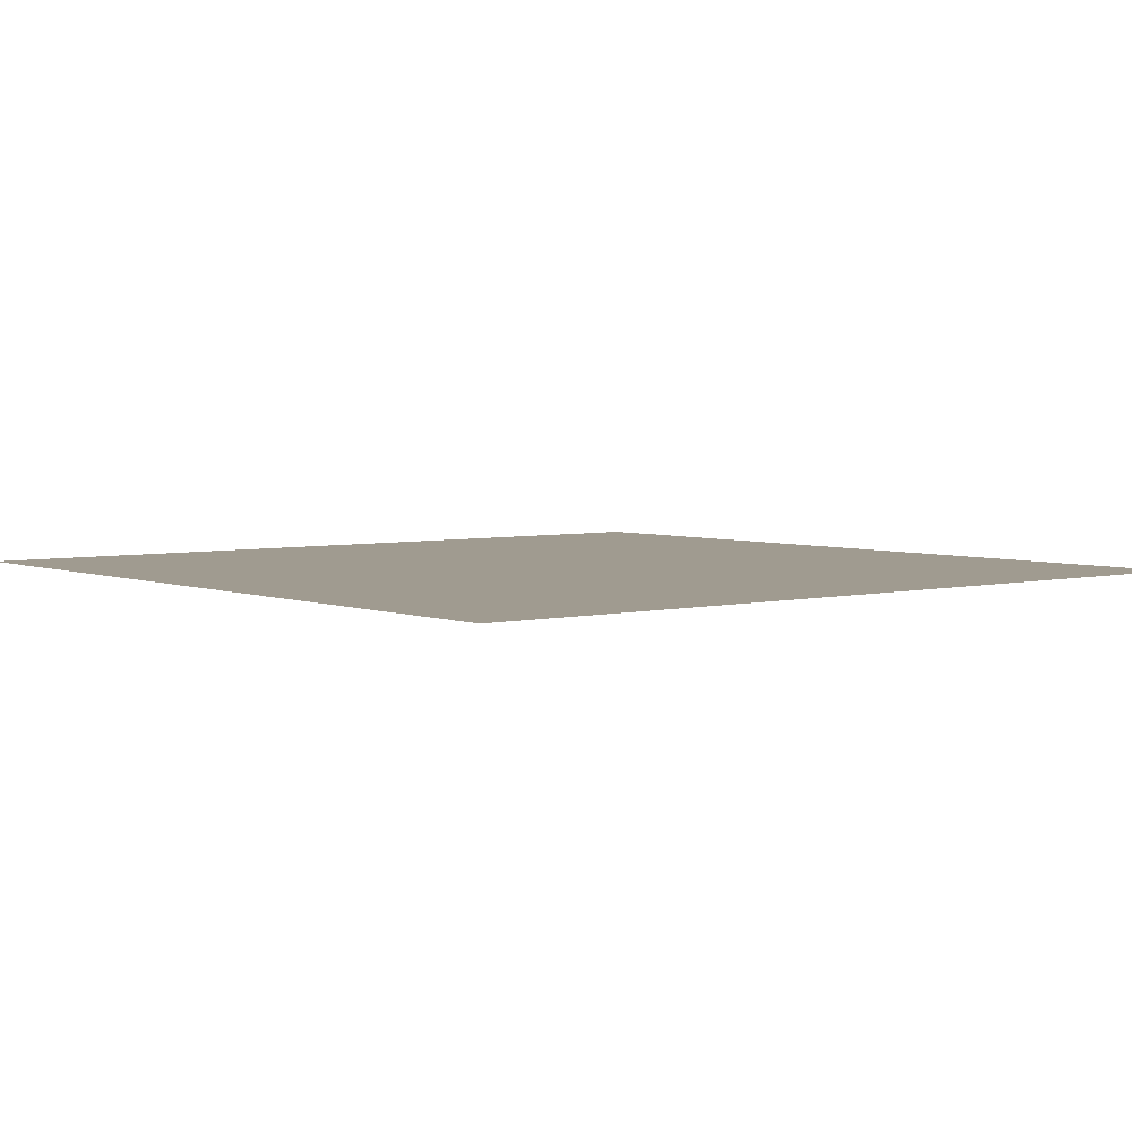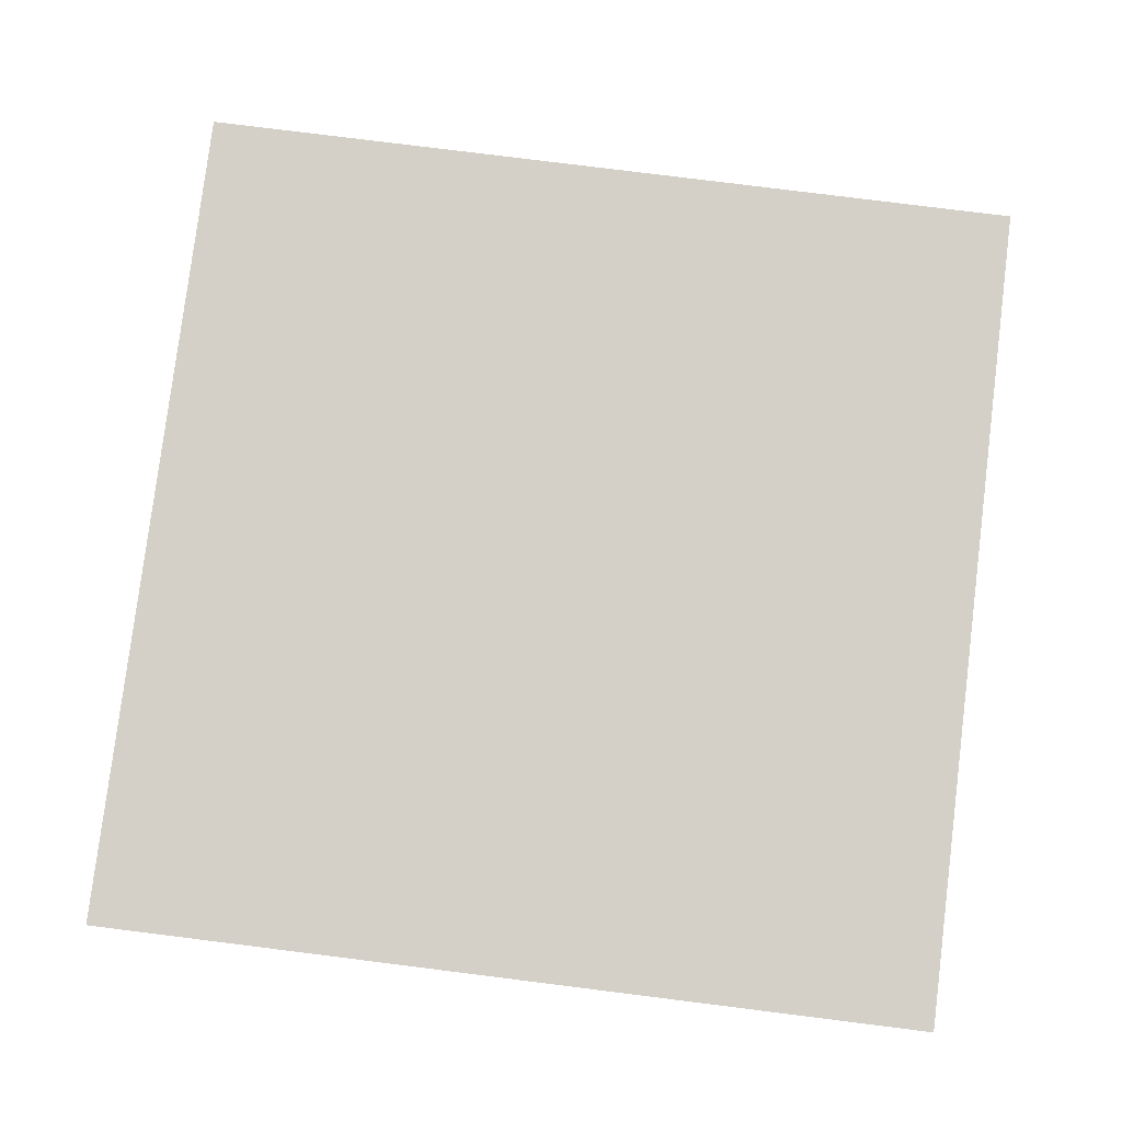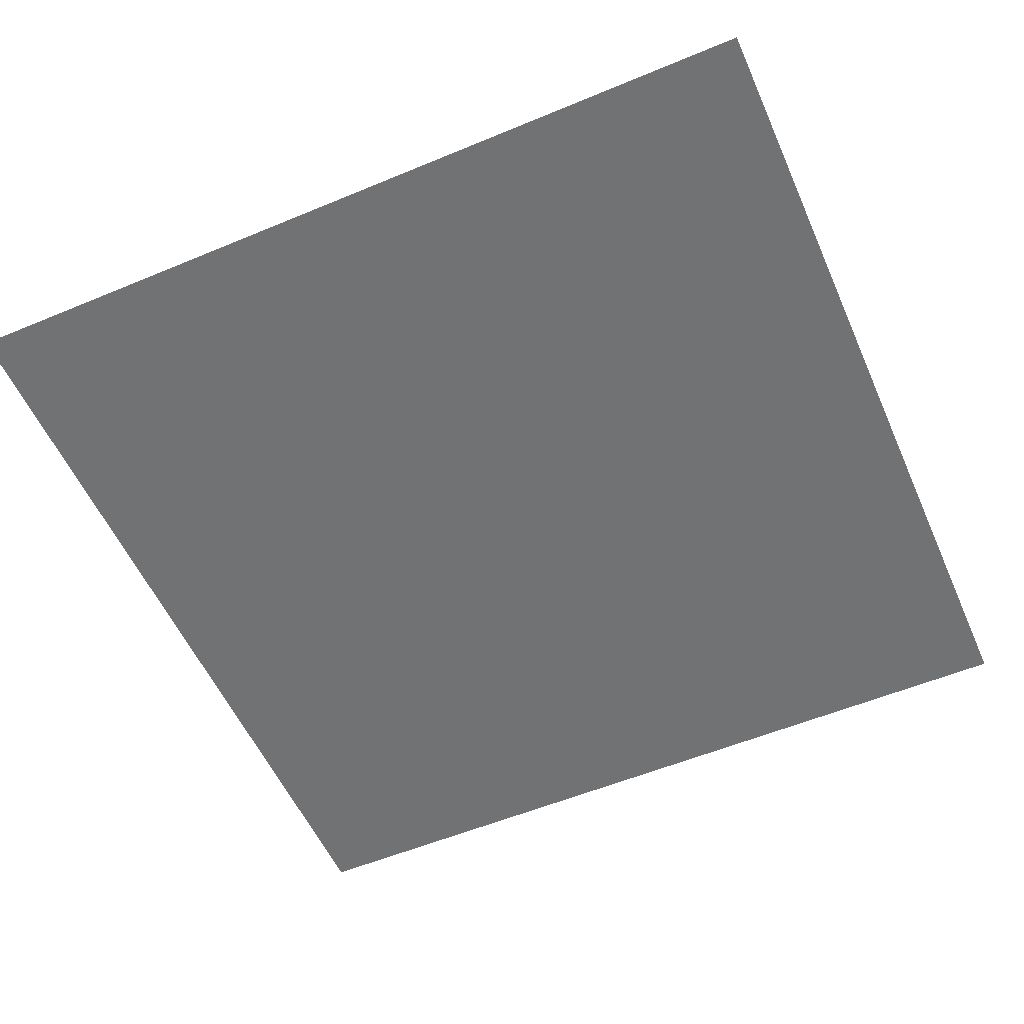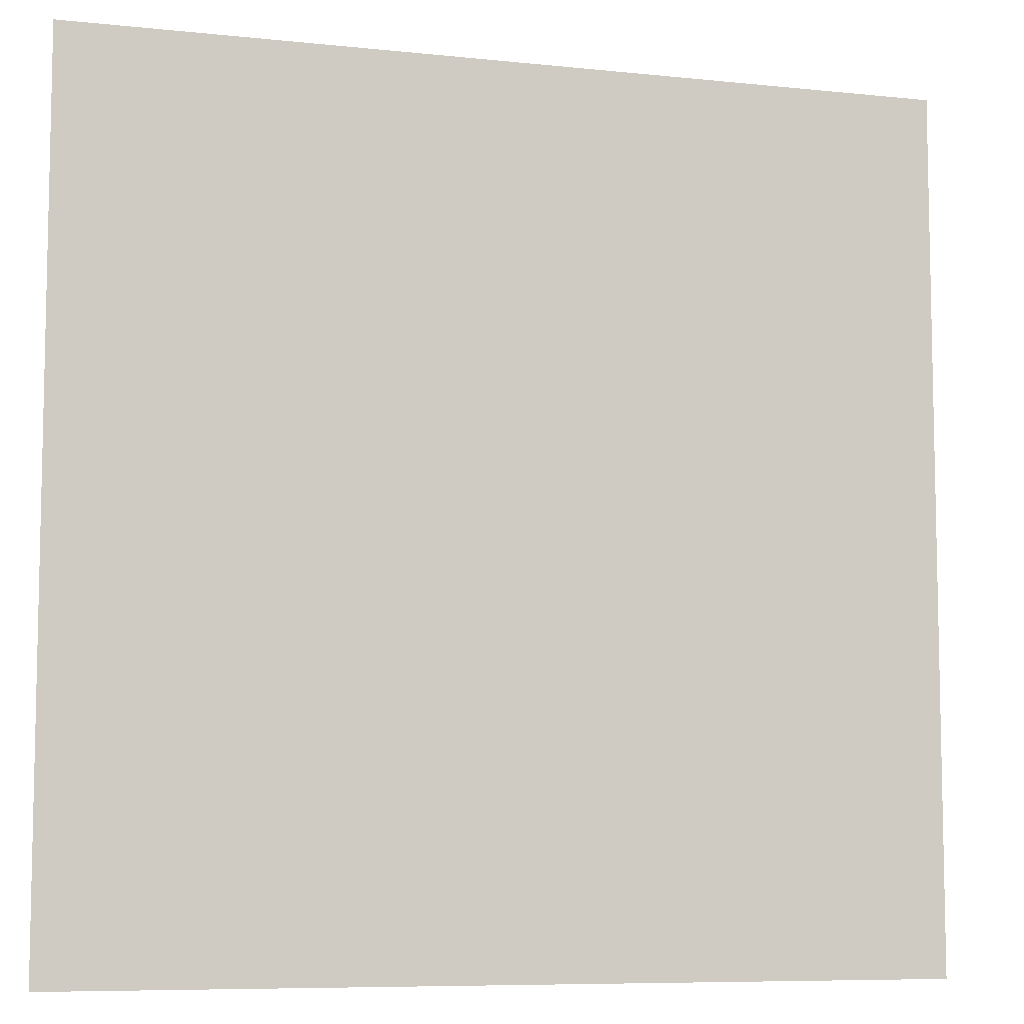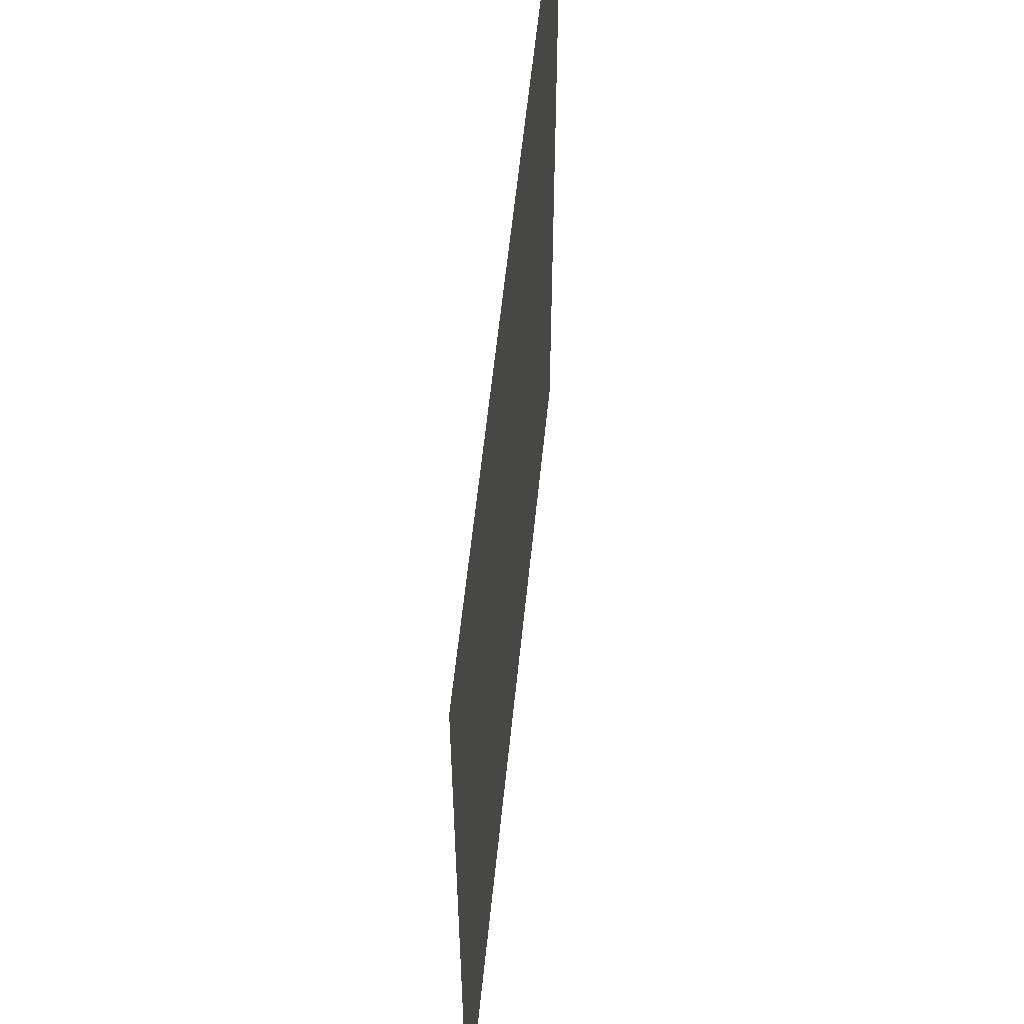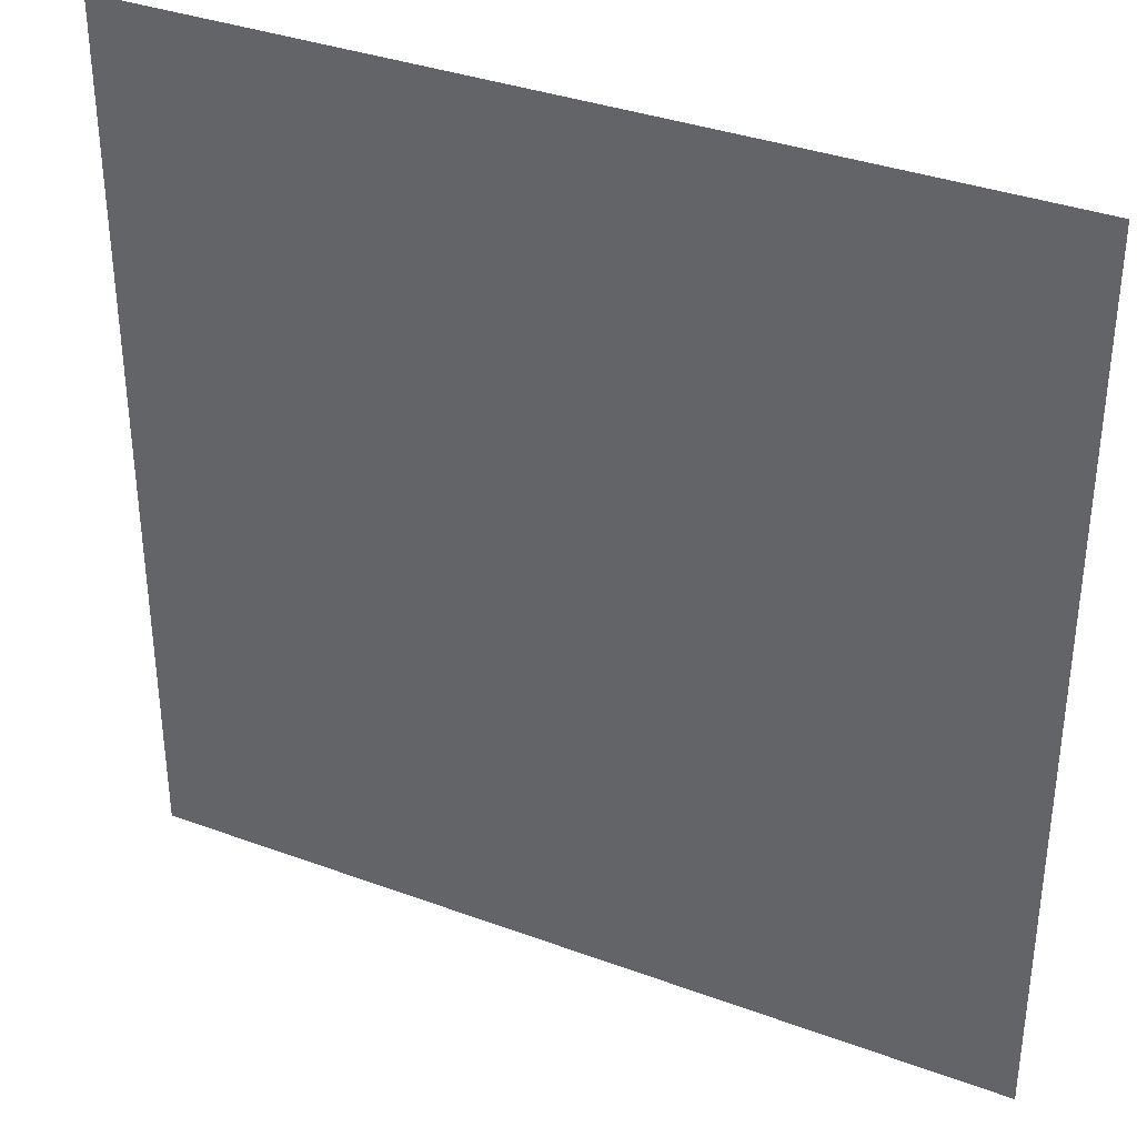
<metadata>
{"format":"obj","ext":"obj","renderer":"f3d","projection":"perspective","resolution":1024,"background":"white","views":[{"elev":4.2,"azim":-128.8,"up":"+Z"},{"elev":80.0,"azim":97.1,"up":"+Z"},{"elev":-55.4,"azim":-156.3,"up":"+Z"},{"elev":-7.8,"azim":-16.6,"up":"+Y"},{"elev":58.5,"azim":-84.2,"up":"+Y"},{"elev":35.5,"azim":26.0,"up":"+Y"}]}
</metadata>
<code>
v -1 -1 0
v 1 -1 0
v 1 1 0
v -1 1 0
f 1 2 3 4

</code>
